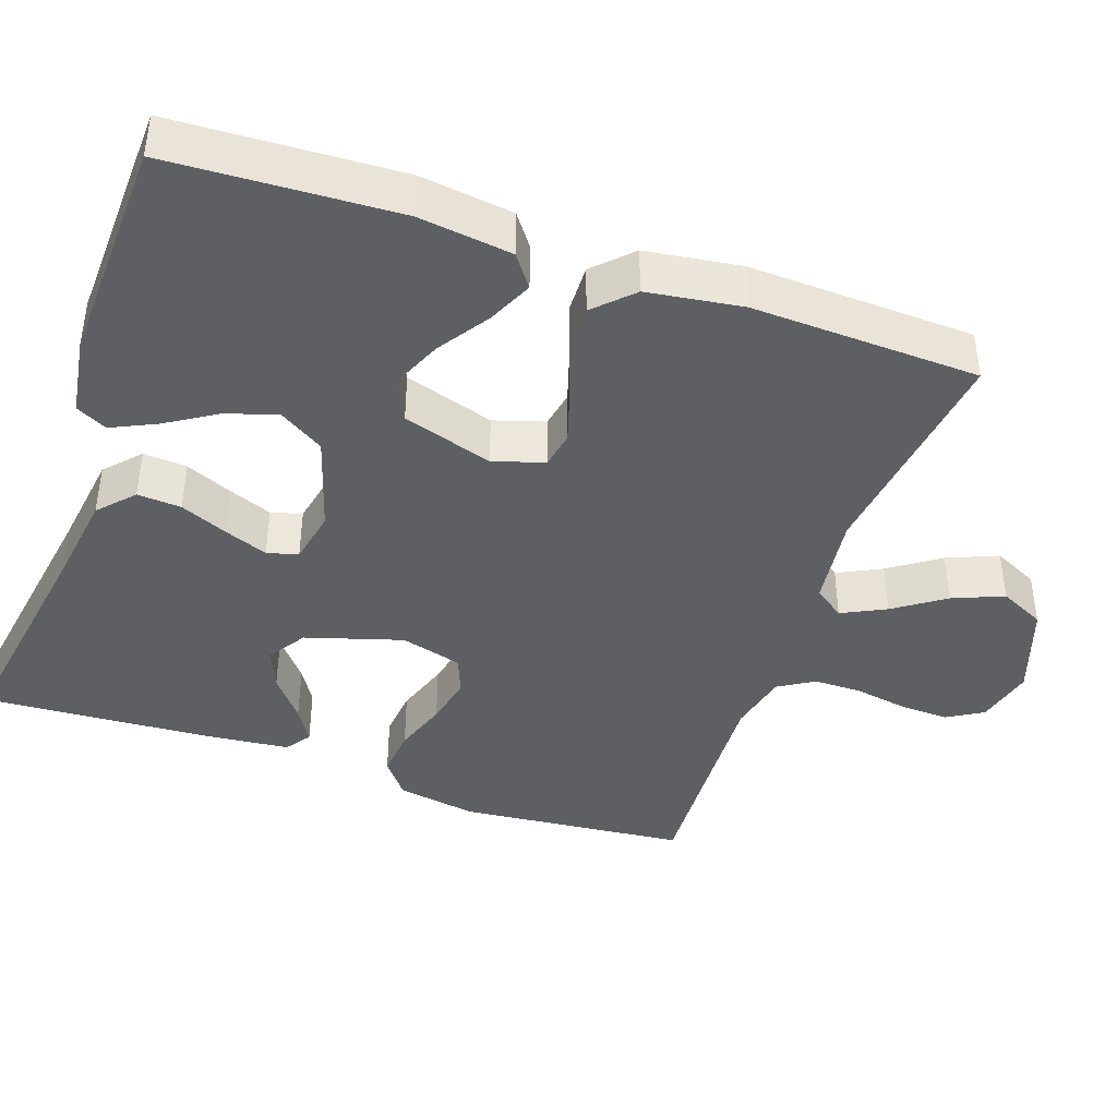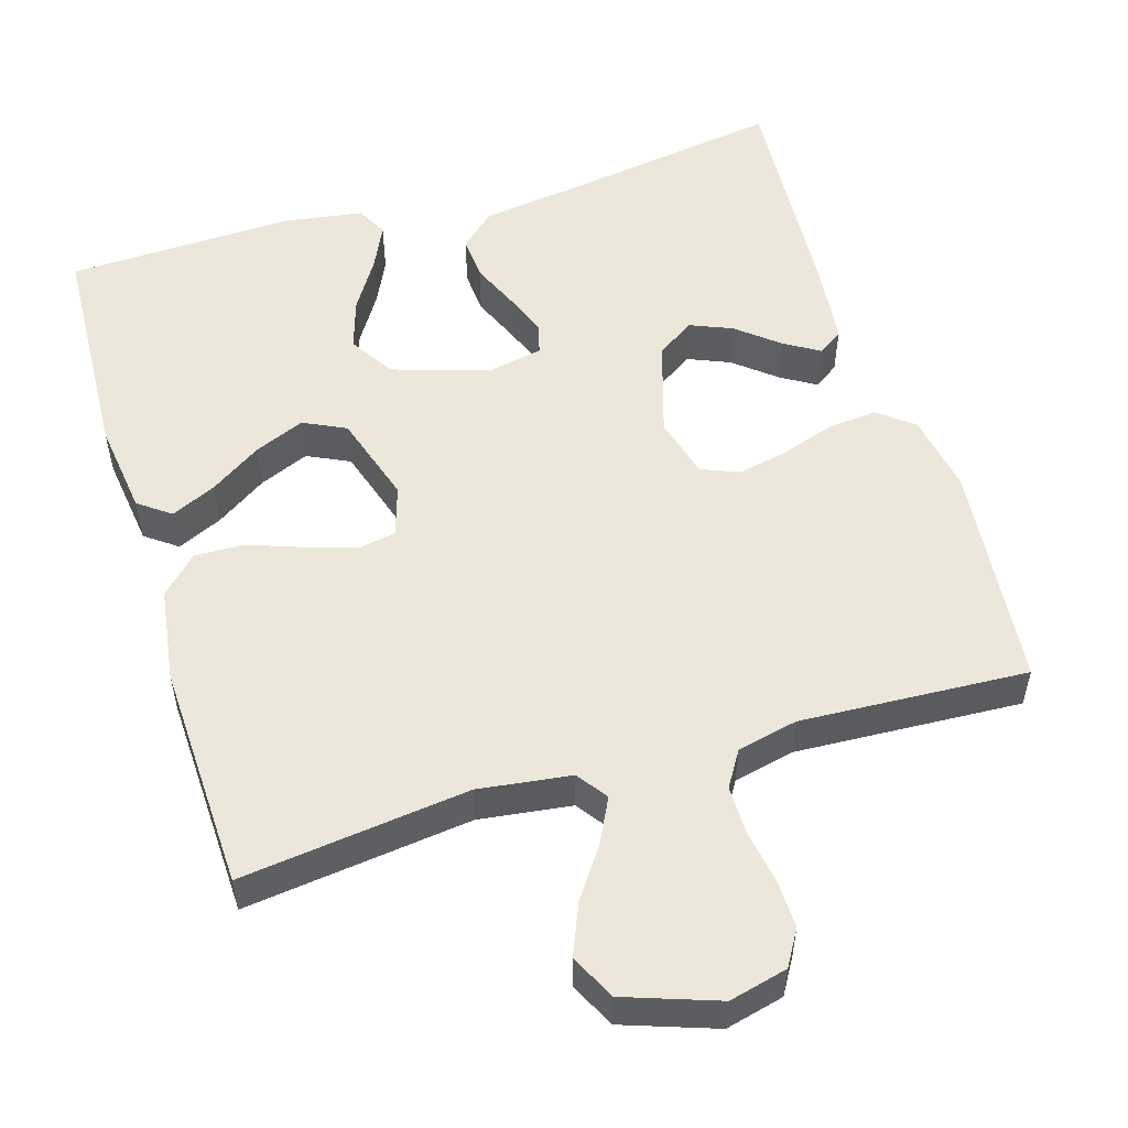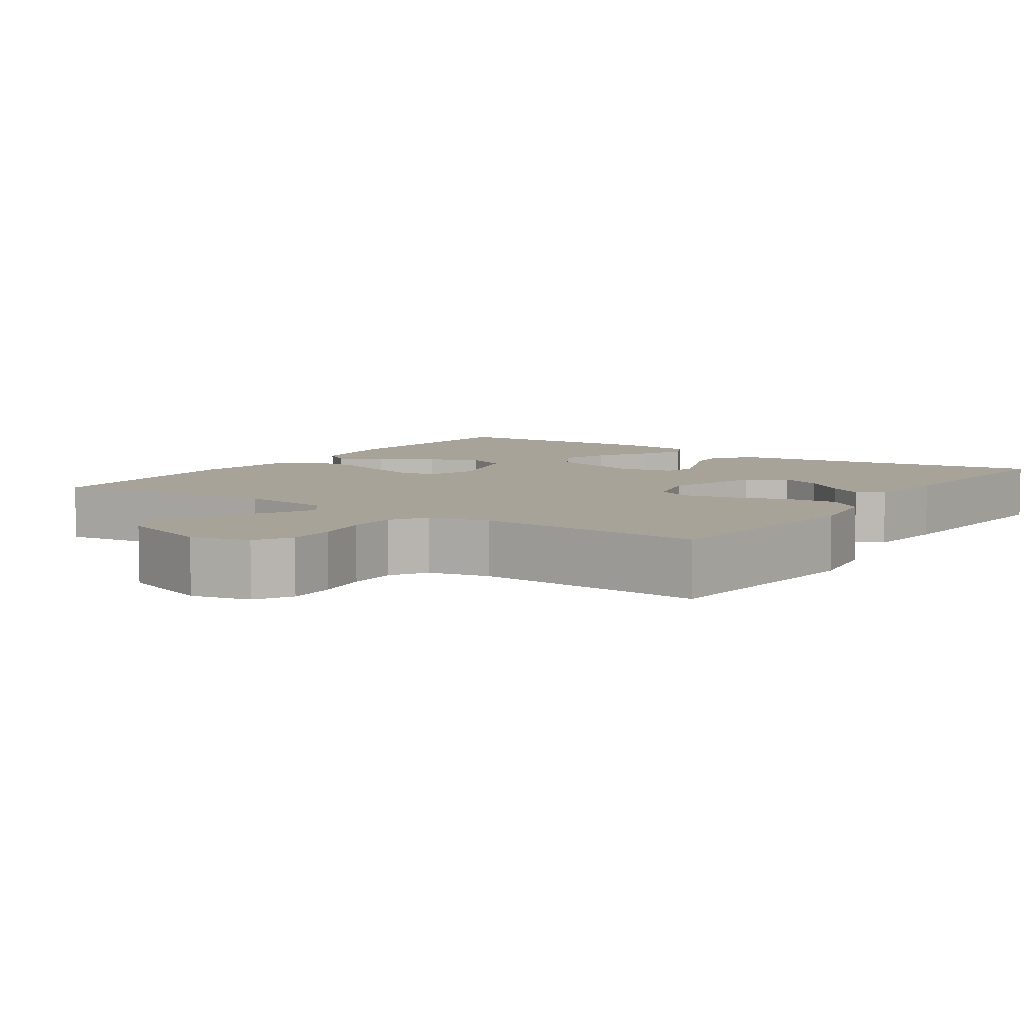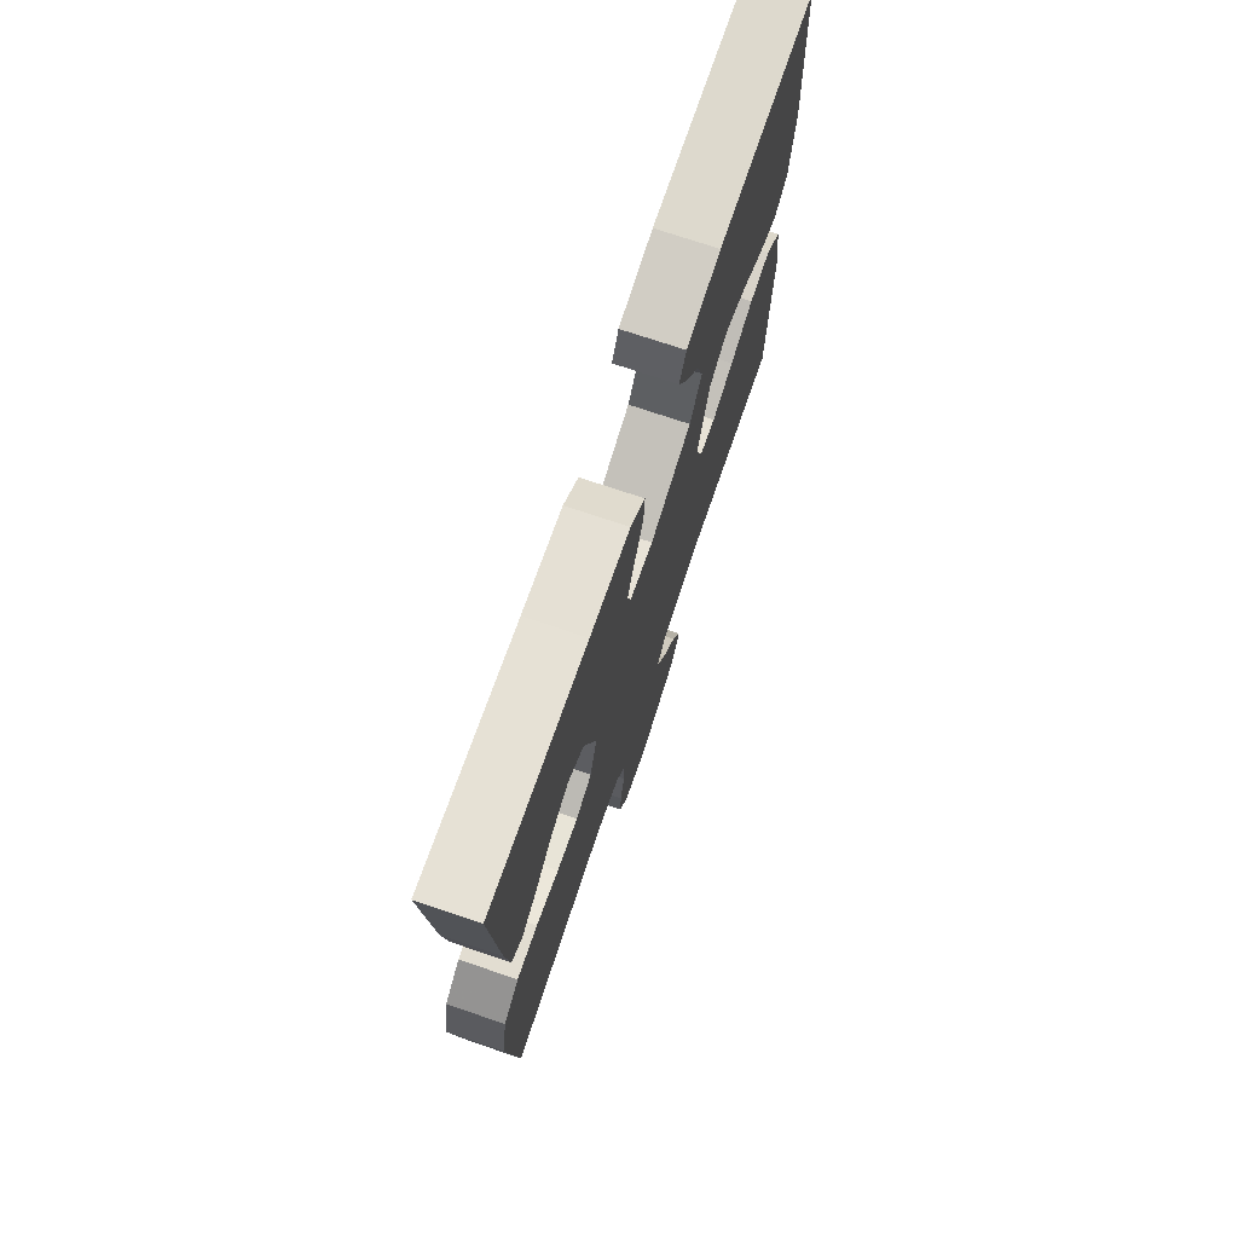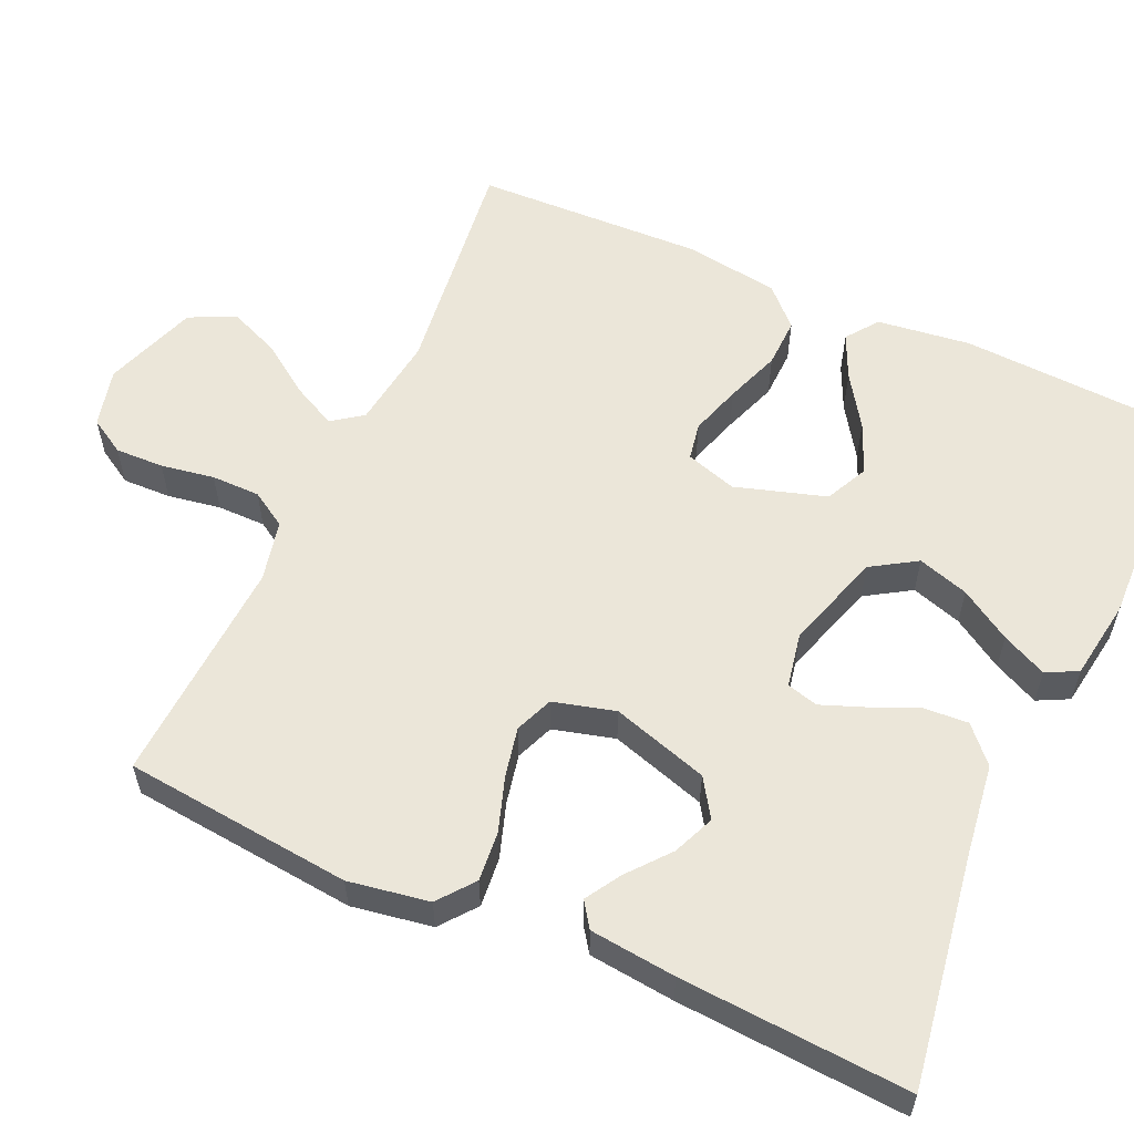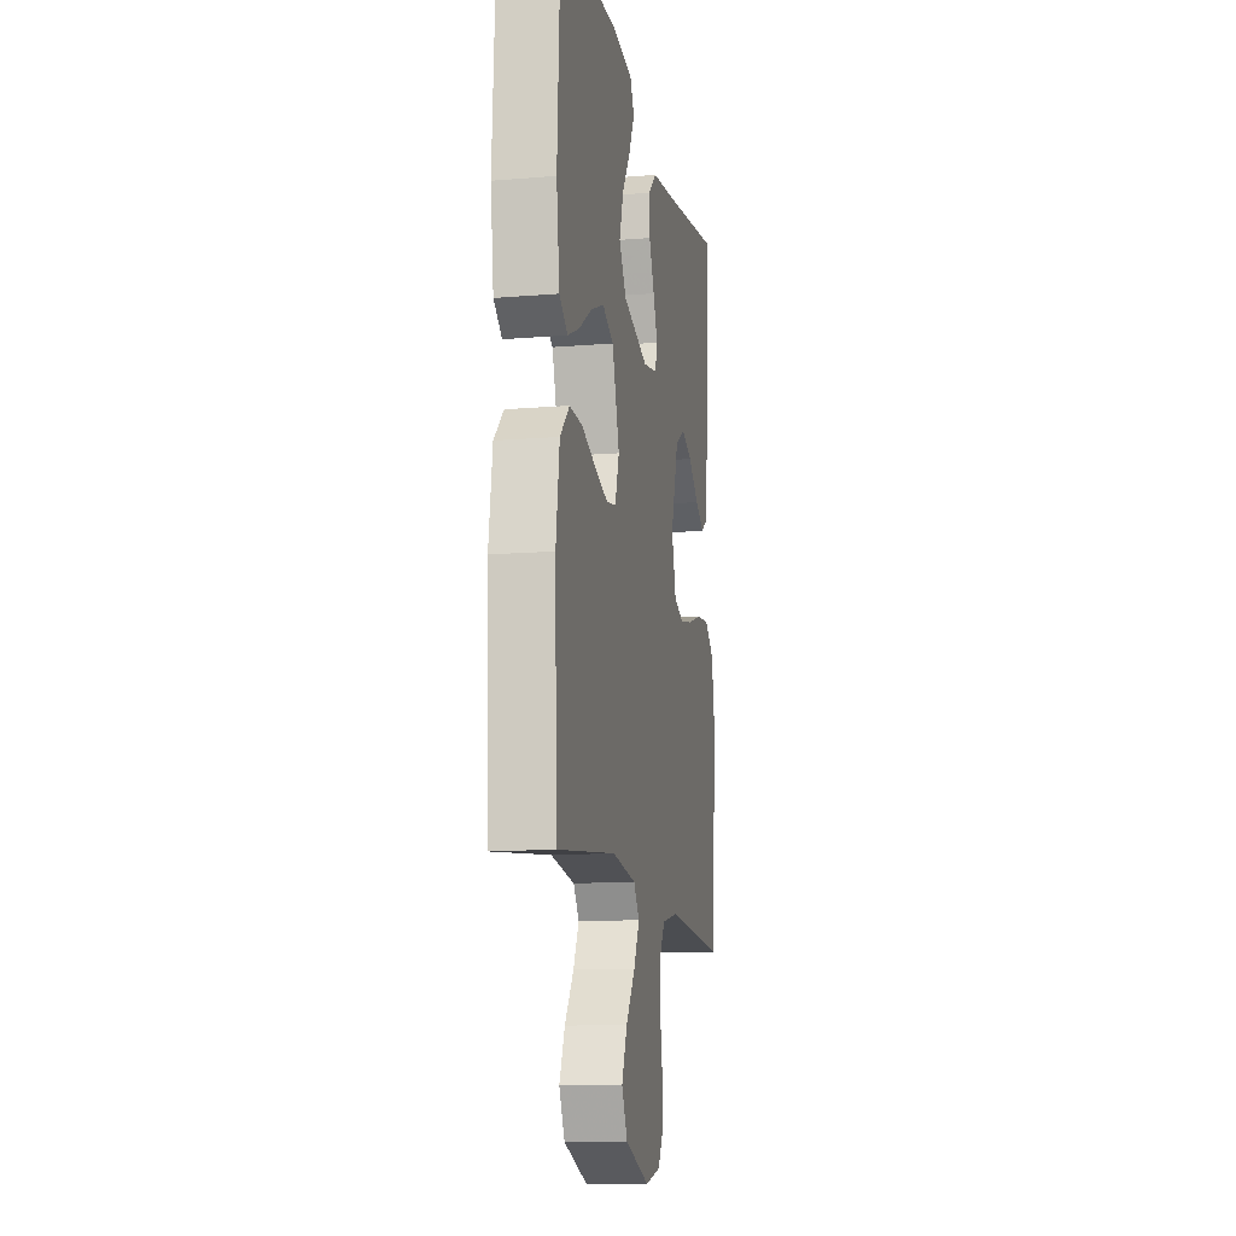
<metadata>
{"format":"obj","ext":"obj","renderer":"f3d","projection":"perspective","resolution":1024,"background":"white","views":[{"elev":-41.5,"azim":70.7,"up":"+Y"},{"elev":53.6,"azim":163.1,"up":"+Y"},{"elev":6.8,"azim":-145.7,"up":"+Y"},{"elev":73.9,"azim":-71.4,"up":"+Z"},{"elev":57.6,"azim":-65.6,"up":"+Y"},{"elev":-12.8,"azim":100.8,"up":"+Z"}]}
</metadata>
<code>
v -0.5 0.07 0.5
v -0.2 0.07 0.453
v -0.076 0.07 0.436
v -0.03 0.07 0.394
v -0.034 0.07 0.336
v -0.061 0.07 0.273
v -0.083 0.07 0.216
v -0.072 0.07 0.175
v 0 0.07 0.161
v 0.128 0.07 0.201
v 0.165 0.07 0.26
v 0.144 0.07 0.327
v 0.102 0.07 0.394
v 0.074 0.07 0.453
v 0.095 0.07 0.494
v 0.2 0.07 0.51
v 0.5 0.07 0.5
v 0.515 0.07 0.2
v 0.499 0.07 0.077
v 0.457 0.07 0.046
v 0.398 0.07 0.073
v 0.33 0.07 0.118
v 0.264 0.07 0.146
v 0.208 0.07 0.119
v 0.171 0.07 0
v 0.192 0.07 -0.067
v 0.241 0.07 -0.076
v 0.308 0.07 -0.055
v 0.38 0.07 -0.029
v 0.445 0.07 -0.027
v 0.493 0.07 -0.075
v 0.511 0.07 -0.2
v 0.5 0.07 -0.5
v 0.2 0.07 -0.463
v 0.078 0.07 -0.479
v 0.049 0.07 -0.519
v 0.078 0.07 -0.577
v 0.124 0.07 -0.643
v 0.152 0.07 -0.71
v 0.123 0.07 -0.77
v 0 0.07 -0.813
v -0.077 0.07 -0.794
v -0.105 0.07 -0.747
v -0.103 0.07 -0.683
v -0.091 0.07 -0.613
v -0.091 0.07 -0.549
v -0.12 0.07 -0.502
v -0.2 0.07 -0.484
v -0.5 0.07 -0.5
v -0.53 0.07 -0.2
v -0.512 0.07 -0.094
v -0.465 0.07 -0.057
v -0.4 0.07 -0.063
v -0.329 0.07 -0.087
v -0.263 0.07 -0.101
v -0.213 0.07 -0.081
v -0.191 0.07 0
v -0.23 0.07 0.127
v -0.28 0.07 0.16
v -0.335 0.07 0.137
v -0.39 0.07 0.092
v -0.436 0.07 0.064
v -0.469 0.07 0.087
v -0.481 0.07 0.2
v -0.5 0 0.5
v -0.2 0 0.453
v -0.076 0 0.436
v -0.03 0 0.394
v -0.034 0 0.336
v -0.061 0 0.273
v -0.083 0 0.216
v -0.072 0 0.175
v 0 0 0.161
v 0.128 0 0.201
v 0.165 0 0.26
v 0.144 0 0.327
v 0.102 0 0.394
v 0.074 0 0.453
v 0.095 0 0.494
v 0.2 0 0.51
v 0.5 0 0.5
v 0.515 0 0.2
v 0.499 0 0.077
v 0.457 0 0.046
v 0.398 0 0.073
v 0.33 0 0.118
v 0.264 0 0.146
v 0.208 0 0.119
v 0.171 0 0
v 0.192 0 -0.067
v 0.241 0 -0.076
v 0.308 0 -0.055
v 0.38 0 -0.029
v 0.445 0 -0.027
v 0.493 0 -0.075
v 0.511 0 -0.2
v 0.5 0 -0.5
v 0.2 0 -0.463
v 0.078 0 -0.479
v 0.049 0 -0.519
v 0.078 0 -0.577
v 0.124 0 -0.643
v 0.152 0 -0.71
v 0.123 0 -0.77
v 0 0 -0.813
v -0.077 0 -0.794
v -0.105 0 -0.747
v -0.103 0 -0.683
v -0.091 0 -0.613
v -0.091 0 -0.549
v -0.12 0 -0.502
v -0.2 0 -0.484
v -0.5 0 -0.5
v -0.53 0 -0.2
v -0.512 0 -0.094
v -0.465 0 -0.057
v -0.4 0 -0.063
v -0.329 0 -0.087
v -0.263 0 -0.101
v -0.213 0 -0.081
v -0.191 0 0
v -0.23 0 0.127
v -0.28 0 0.16
v -0.335 0 0.137
v -0.39 0 0.092
v -0.436 0 0.064
v -0.469 0 0.087
v -0.481 0 0.2
f 64 1 2
f 63 64 2
f 62 63 2
f 61 62 2
f 60 61 2
f 4 5 6
f 3 4 6
f 2 3 6
f 60 2 6
f 59 60 6
f 58 59 6 7
f 57 58 7 8
f 56 57 8 9
f 52 53 54
f 51 52 54
f 50 51 54
f 49 50 54
f 48 49 54
f 47 48 54 55
f 46 47 55 56
f 43 44 45
f 42 43 45
f 41 42 45
f 40 41 45
f 39 40 45
f 38 39 45
f 37 38 45
f 36 37 45 46
f 56 9 10
f 46 56 10
f 36 46 10
f 35 36 10
f 32 33 34
f 31 32 34
f 30 31 34
f 29 30 34
f 28 29 34
f 27 28 34 35
f 20 21 22
f 19 20 22
f 18 19 22
f 17 18 22
f 16 17 22
f 15 16 22
f 14 15 22
f 13 14 22
f 12 13 22
f 11 12 22 23
f 10 11 23 24
f 26 27 35
f 25 26 35
f 25 35 10
f 10 24 25
f 66 65 128
f 66 128 127
f 66 127 126
f 66 126 125
f 66 125 124
f 70 69 68
f 70 68 67
f 70 67 66
f 70 66 124
f 70 124 123
f 71 70 123 122
f 72 71 122 121
f 73 72 121 120
f 118 117 116
f 118 116 115
f 118 115 114
f 118 114 113
f 118 113 112
f 119 118 112 111
f 120 119 111 110
f 109 108 107
f 109 107 106
f 109 106 105
f 109 105 104
f 109 104 103
f 109 103 102
f 109 102 101
f 110 109 101 100
f 74 73 120
f 74 120 110
f 74 110 100
f 74 100 99
f 98 97 96
f 98 96 95
f 98 95 94
f 98 94 93
f 98 93 92
f 99 98 92 91
f 86 85 84
f 86 84 83
f 86 83 82
f 86 82 81
f 86 81 80
f 86 80 79
f 86 79 78
f 86 78 77
f 86 77 76
f 87 86 76 75
f 88 87 75 74
f 99 91 90
f 99 90 89
f 74 99 89
f 89 88 74
f 1 65 66 2
f 2 66 67 3
f 3 67 68 4
f 4 68 69 5
f 5 69 70 6
f 6 70 71 7
f 7 71 72 8
f 8 72 73 9
f 9 73 74 10
f 10 74 75 11
f 11 75 76 12
f 12 76 77 13
f 13 77 78 14
f 14 78 79 15
f 15 79 80 16
f 16 80 81 17
f 17 81 82 18
f 18 82 83 19
f 19 83 84 20
f 20 84 85 21
f 21 85 86 22
f 22 86 87 23
f 23 87 88 24
f 24 88 89 25
f 25 89 90 26
f 26 90 91 27
f 27 91 92 28
f 28 92 93 29
f 29 93 94 30
f 30 94 95 31
f 31 95 96 32
f 32 96 97 33
f 33 97 98 34
f 34 98 99 35
f 35 99 100 36
f 36 100 101 37
f 37 101 102 38
f 38 102 103 39
f 39 103 104 40
f 40 104 105 41
f 41 105 106 42
f 42 106 107 43
f 43 107 108 44
f 44 108 109 45
f 45 109 110 46
f 46 110 111 47
f 47 111 112 48
f 48 112 113 49
f 49 113 114 50
f 50 114 115 51
f 51 115 116 52
f 52 116 117 53
f 53 117 118 54
f 54 118 119 55
f 55 119 120 56
f 56 120 121 57
f 57 121 122 58
f 58 122 123 59
f 59 123 124 60
f 60 124 125 61
f 61 125 126 62
f 62 126 127 63
f 63 127 128 64
f 64 128 65 1

</code>
